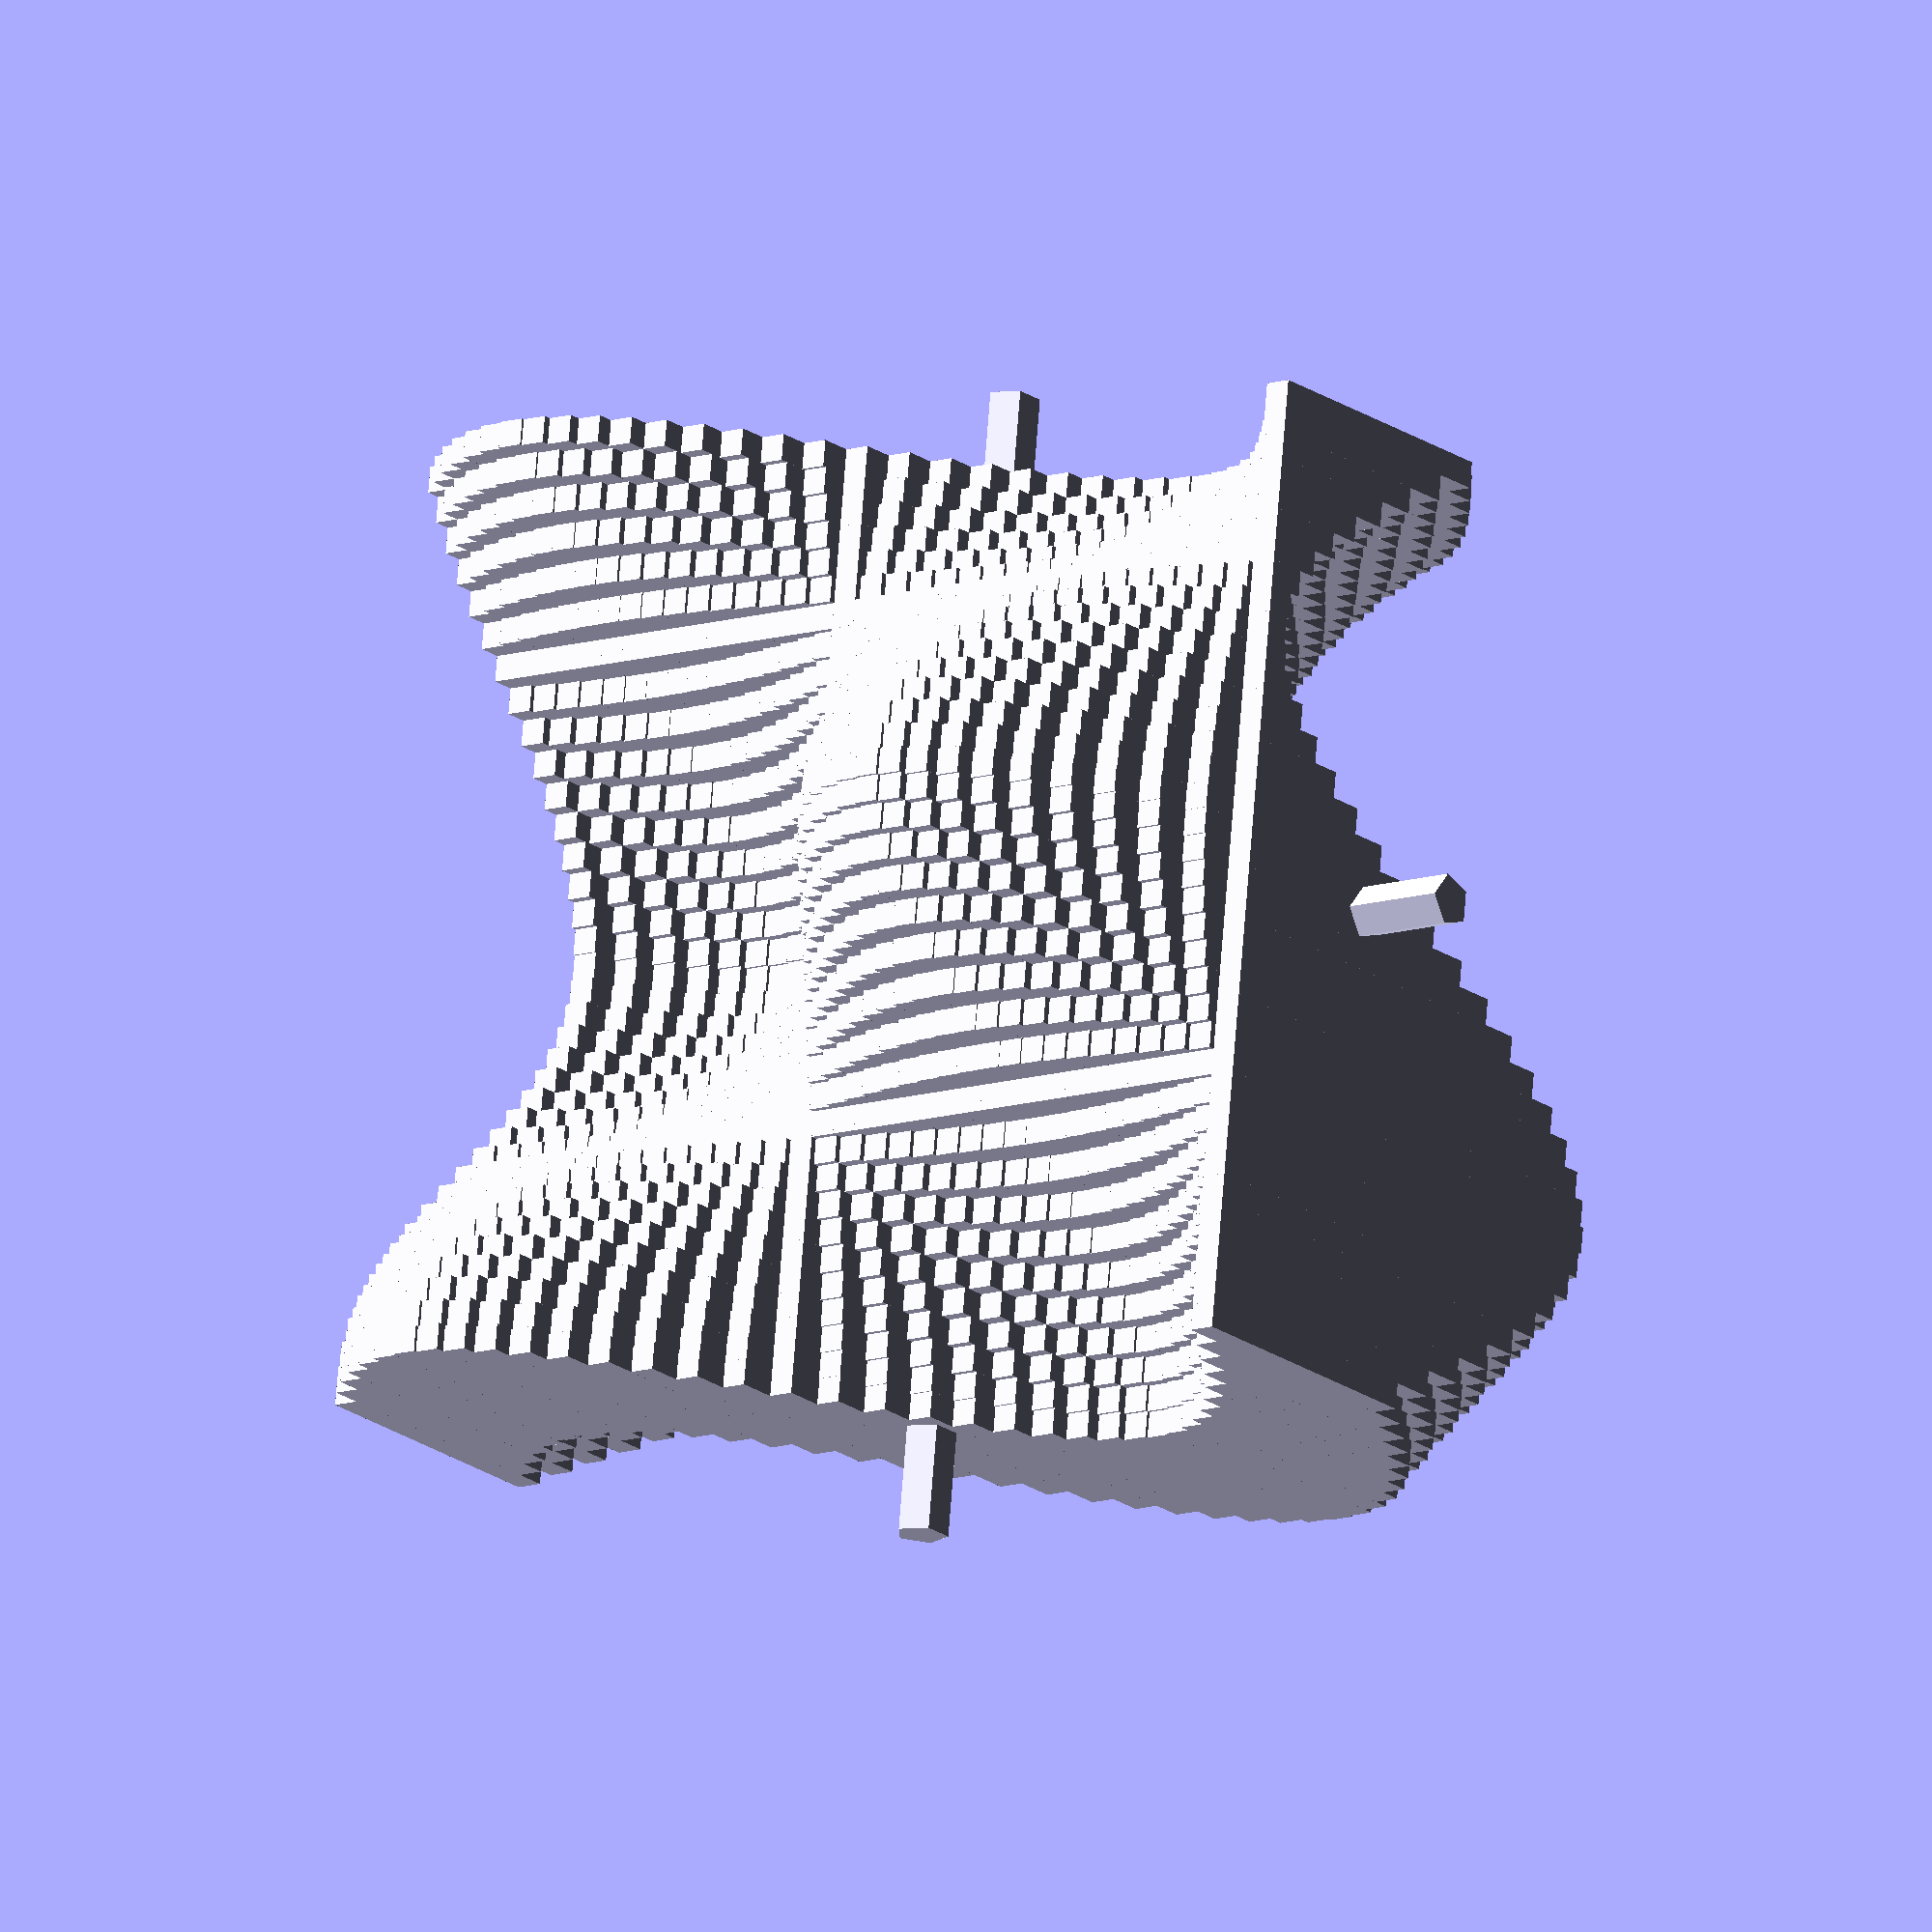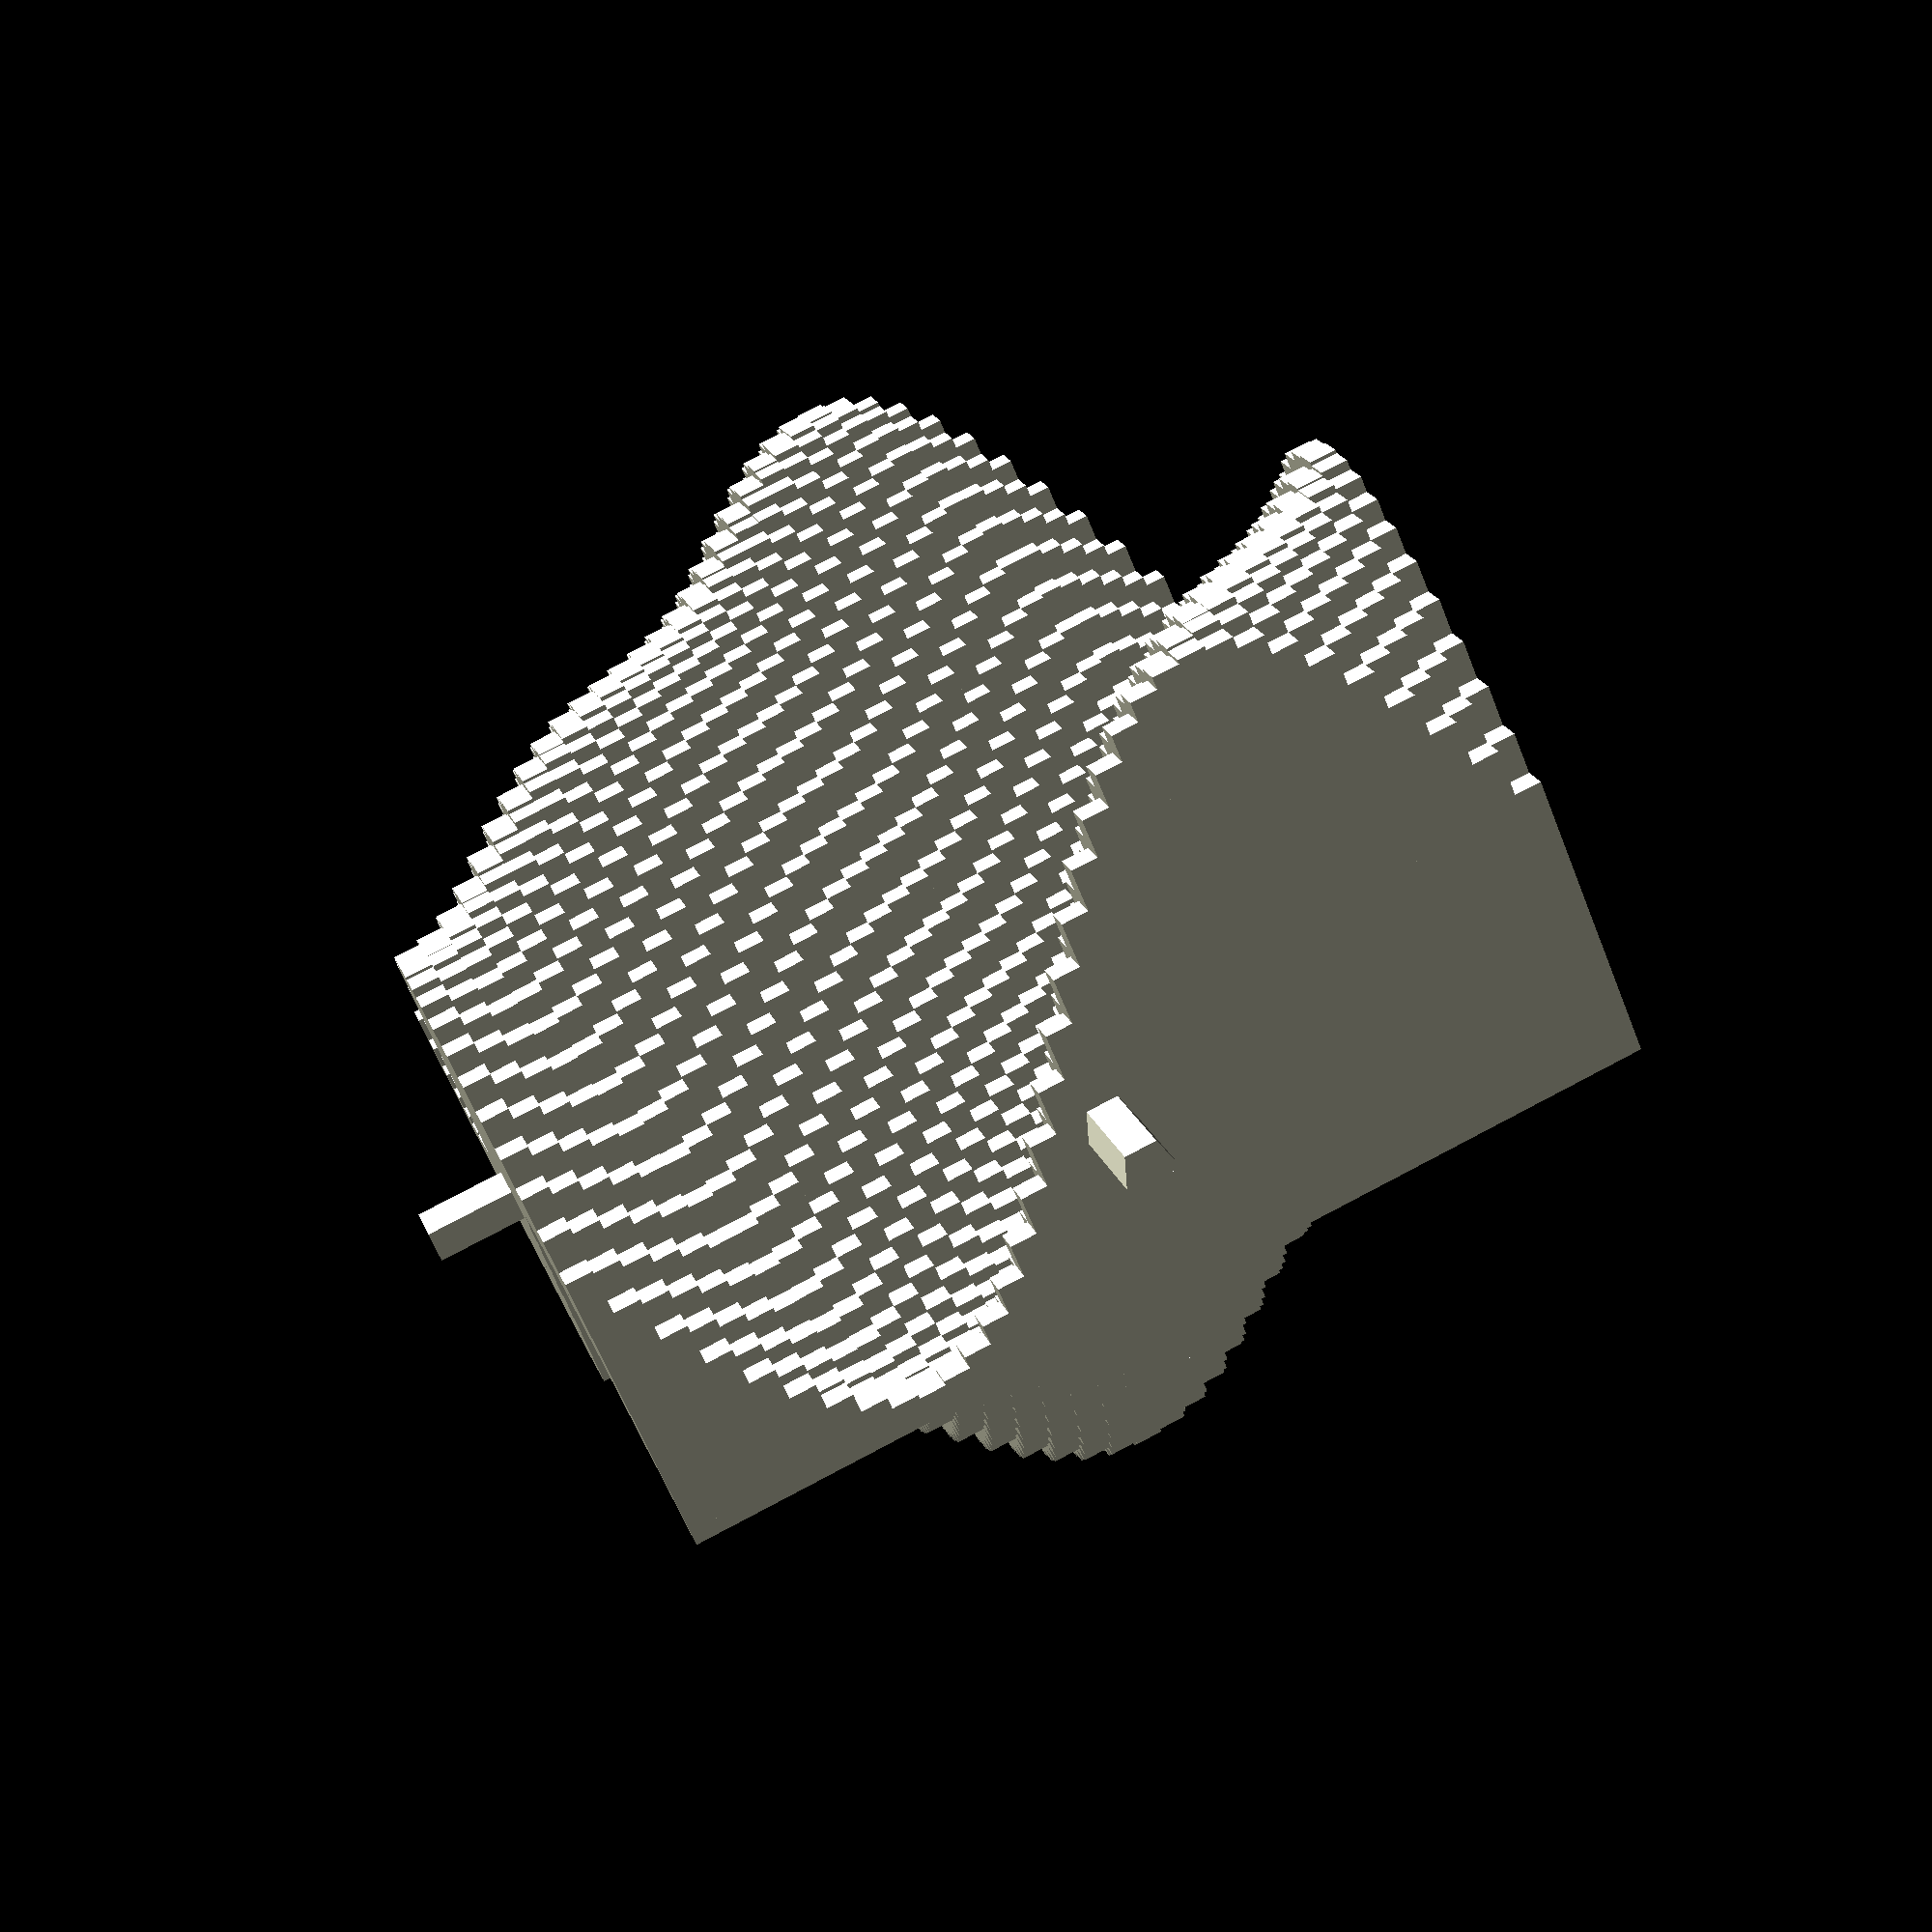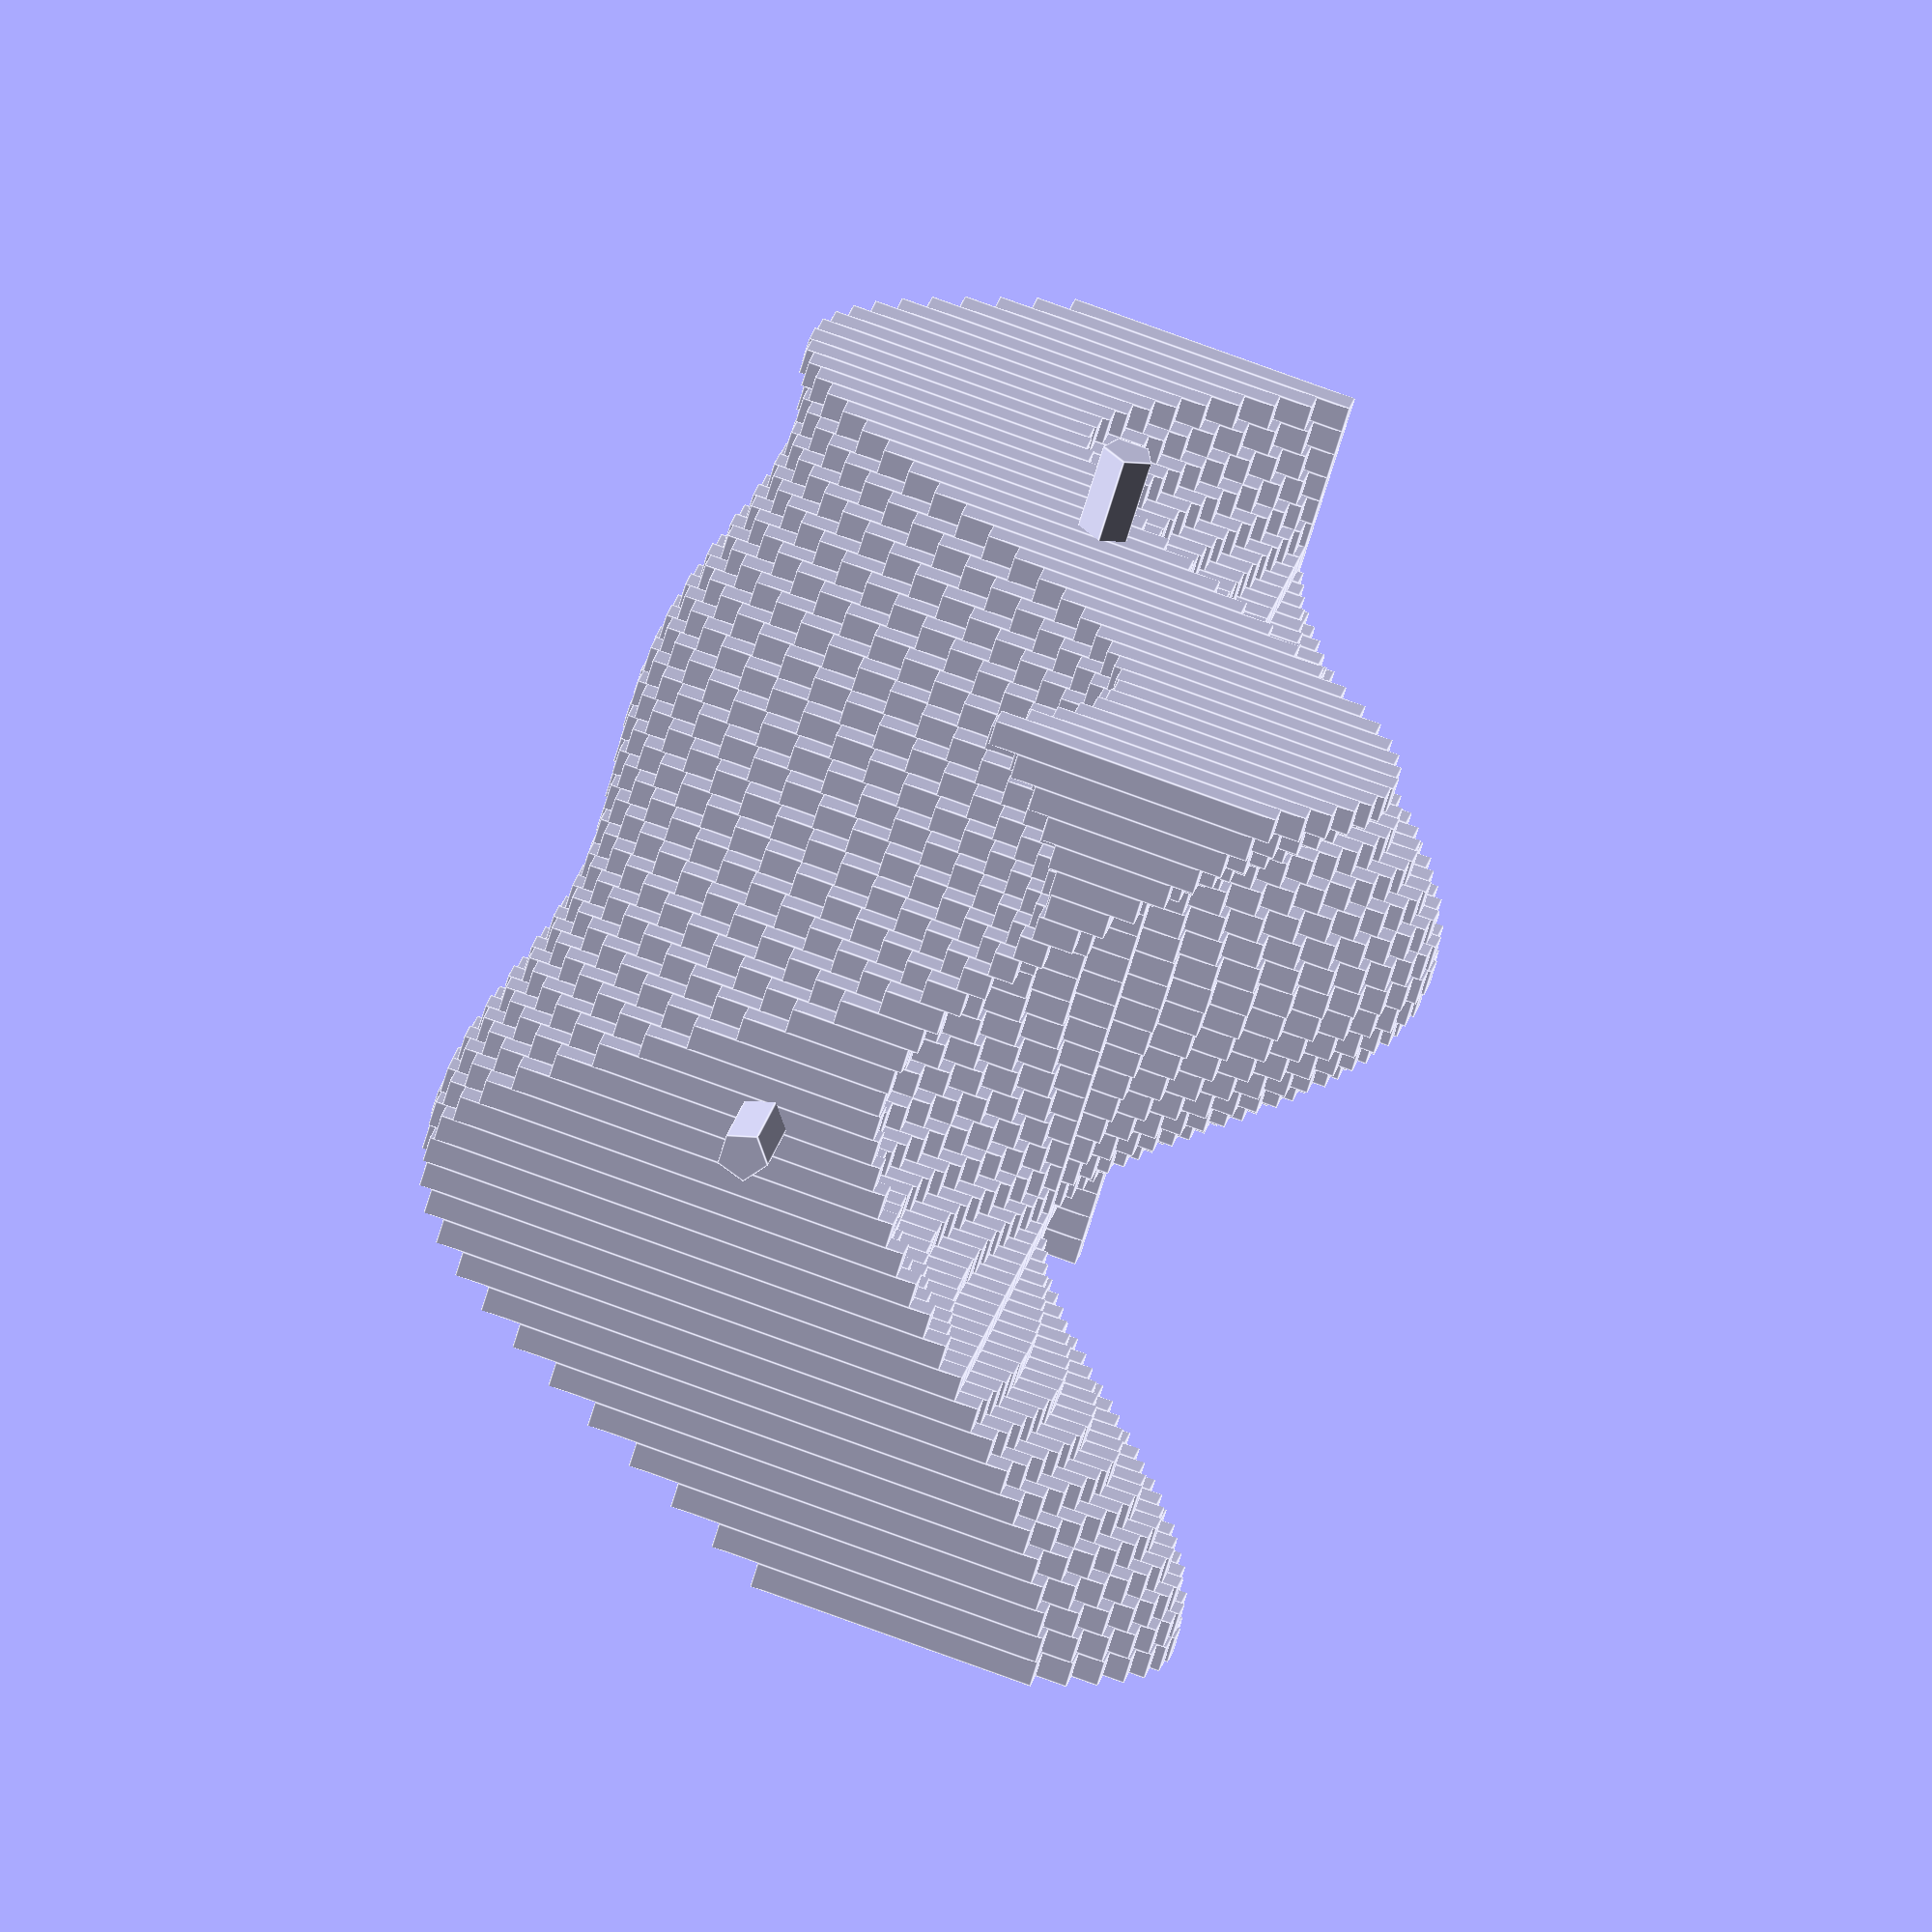
<openscad>
//example2 by Matsuura Tomoya.
//レンダリングに7分ぐらいかかります
translate([0,-15,19]){
rotate([90,0,0]){
cylinder(7,1,1);

}
}
translate([0,22,19]){
rotate([90,0,0]){
cylinder(7,1,1);
}
}
translate([15,0,23]){
rotate([0,90,0]){
cylinder(7,1,1);
}
}

translate([-22,0,20]){
rotate([0,90,0]){
cylinder(7,1,1);
}
}




translate([-18,-18,0]){
 union(){
      for(i=[0:36]) {
    for(j=[0:36]) {
      translate( [i*0.99, j*0.99, 11+10*sin(9*i)*cos(9*j)+2]  )
      cube( size = [1, 1, 11+10*cos(10*i)*sin(10*j)] );
    }
  }
  
  }
  }
</openscad>
<views>
elev=20.5 azim=354.4 roll=218.0 proj=o view=solid
elev=242.2 azim=71.8 roll=158.5 proj=p view=wireframe
elev=101.5 azim=126.1 roll=70.0 proj=o view=edges
</views>
